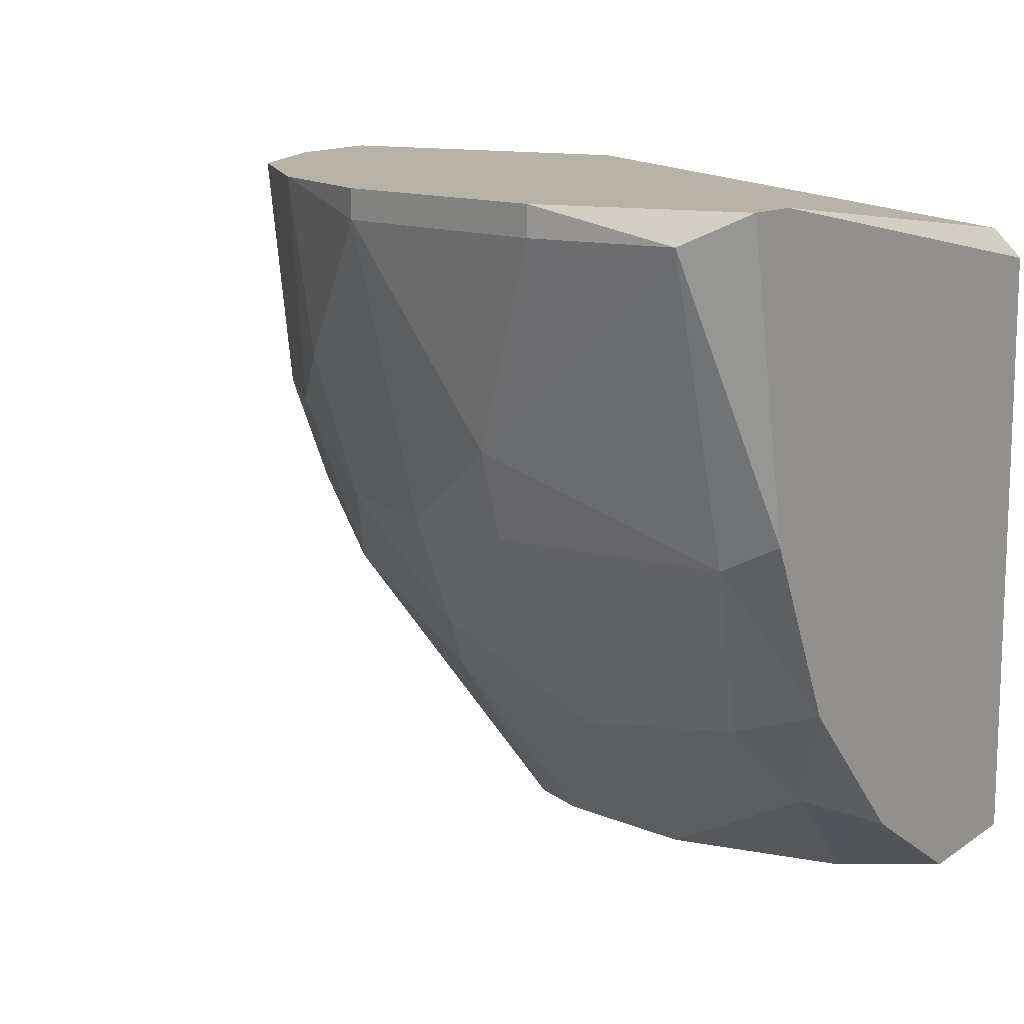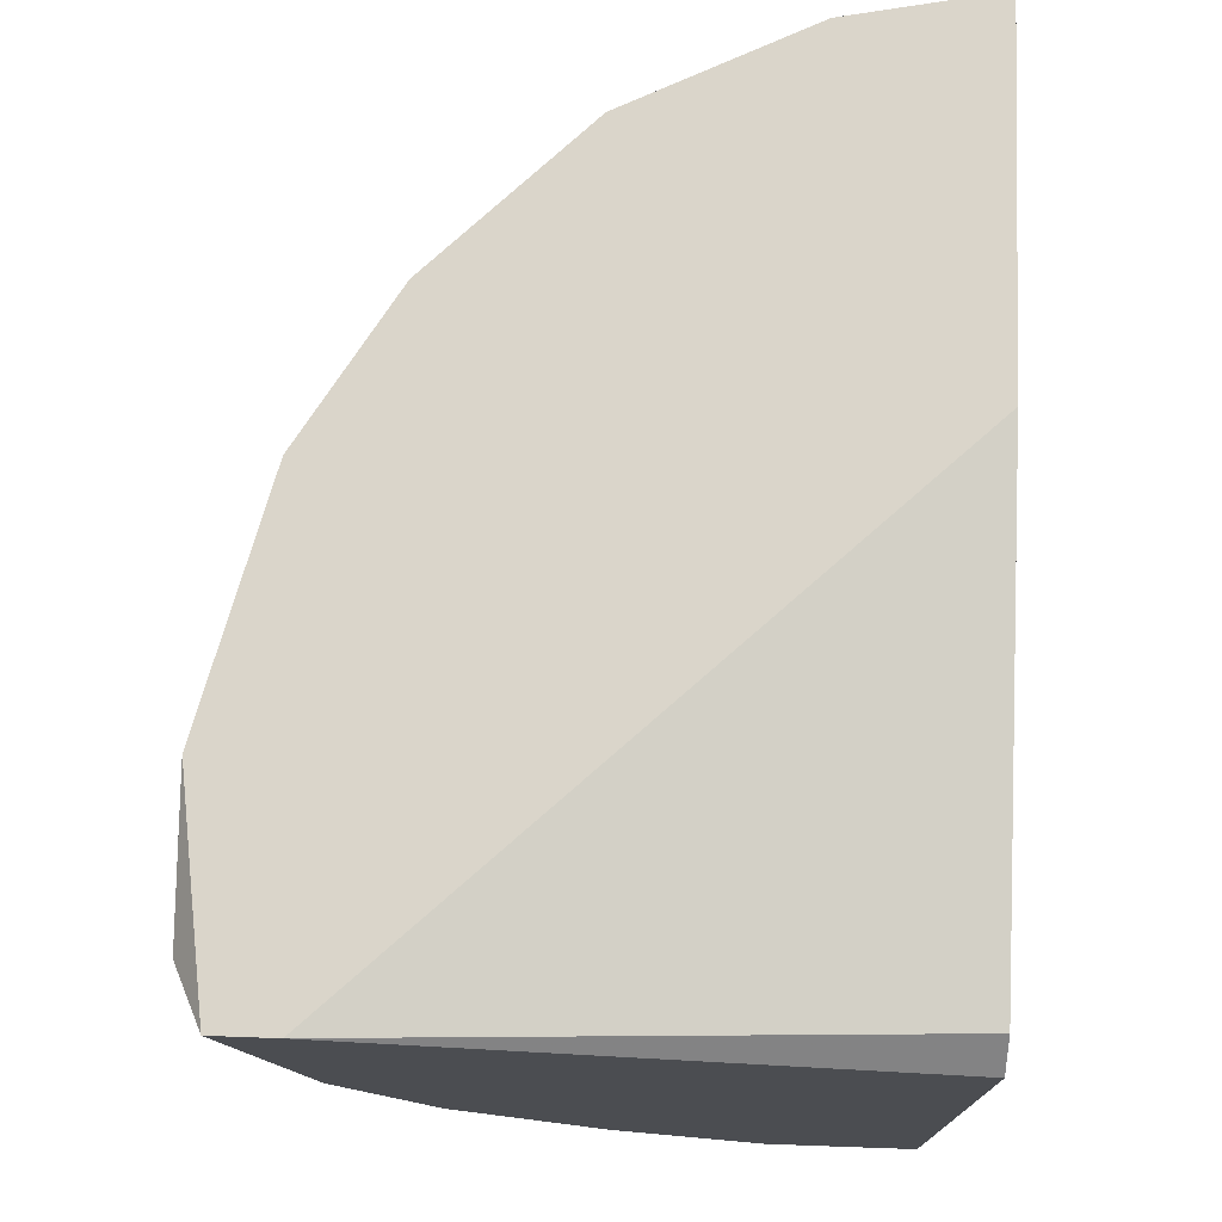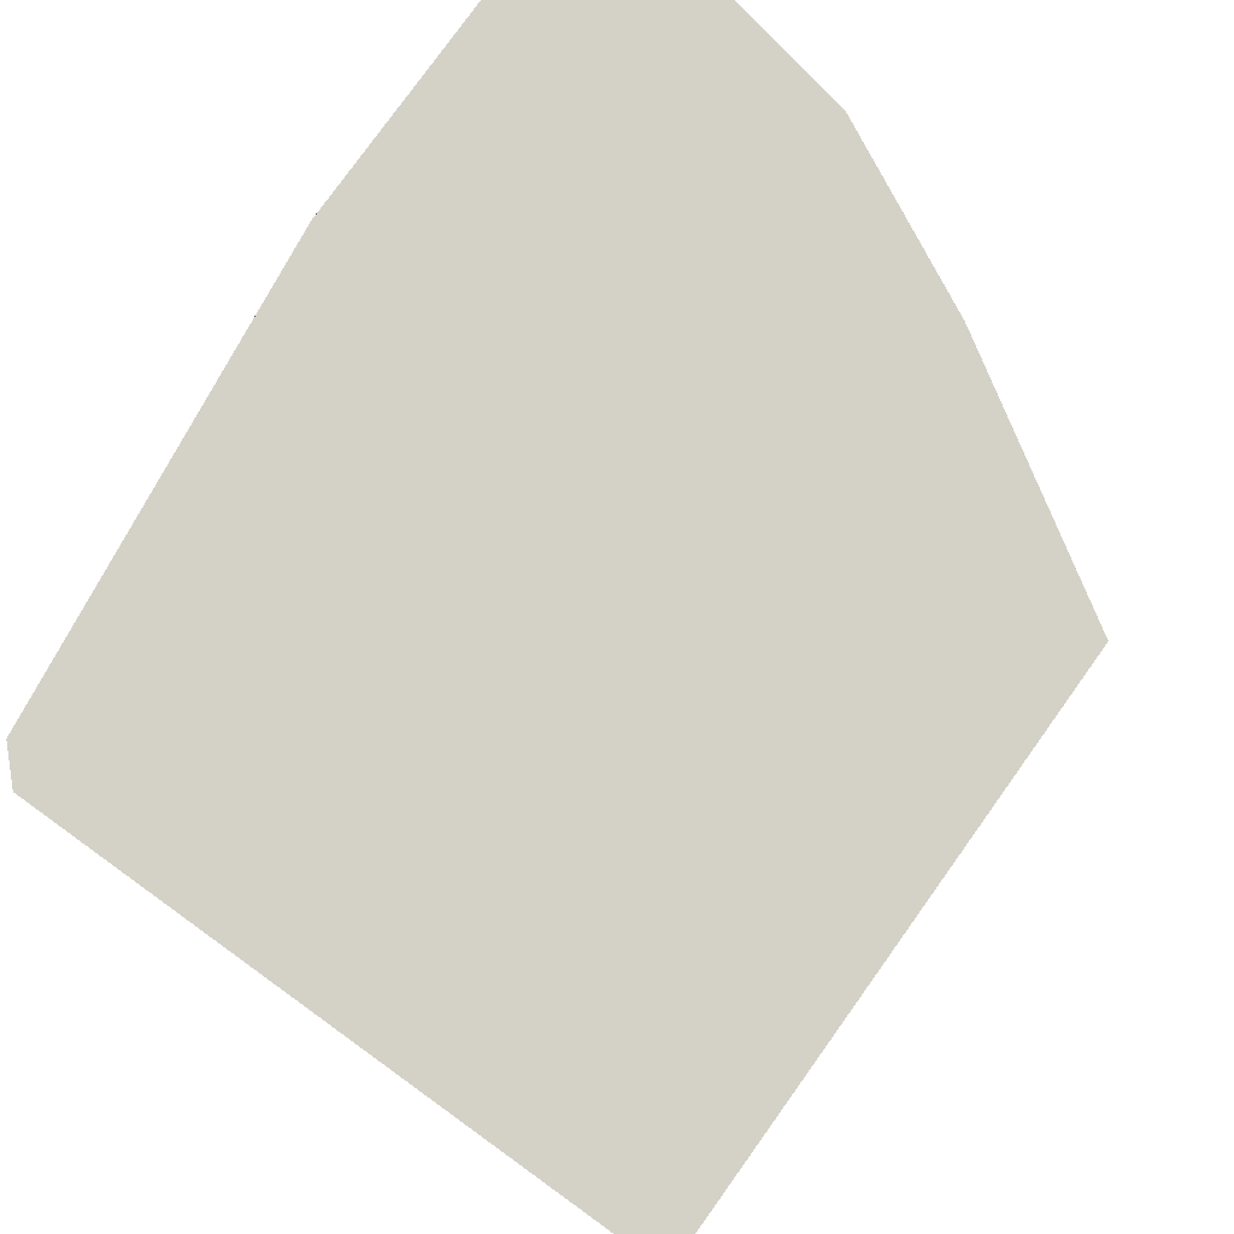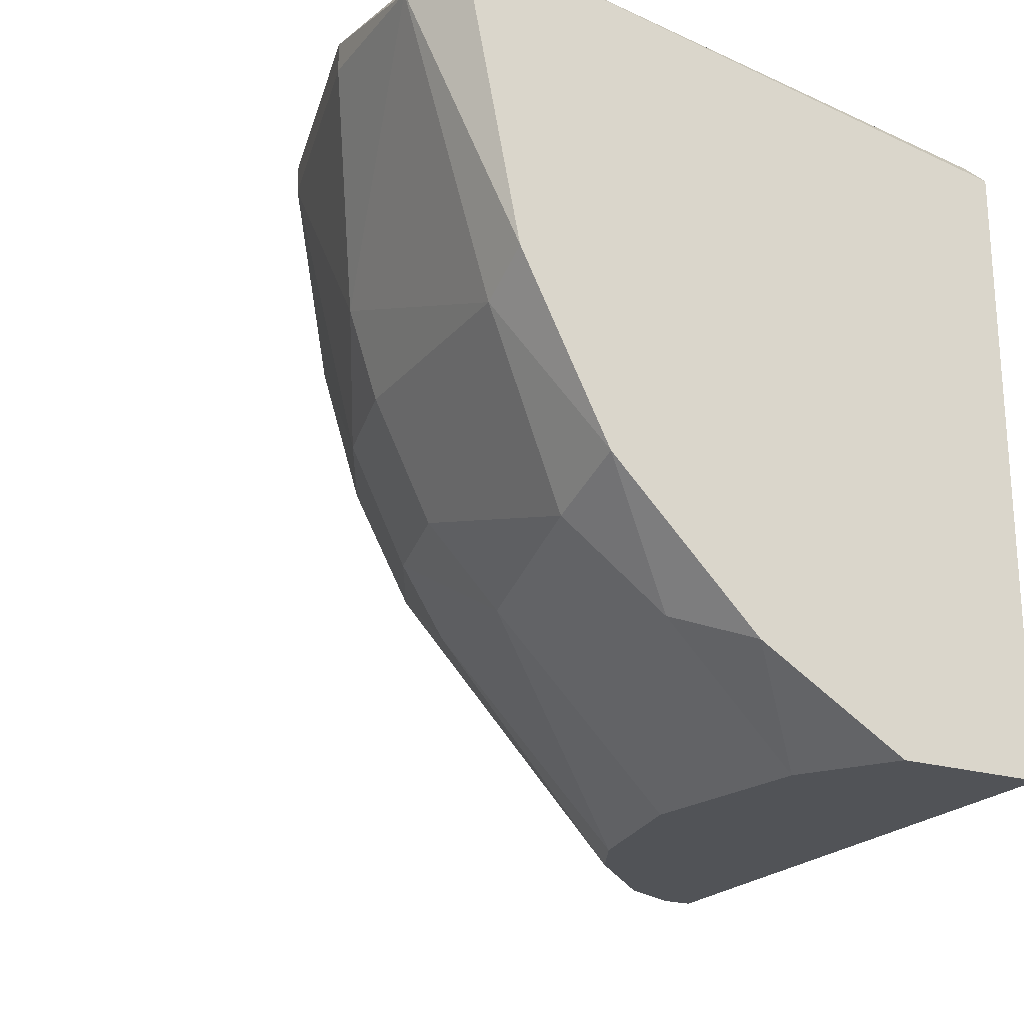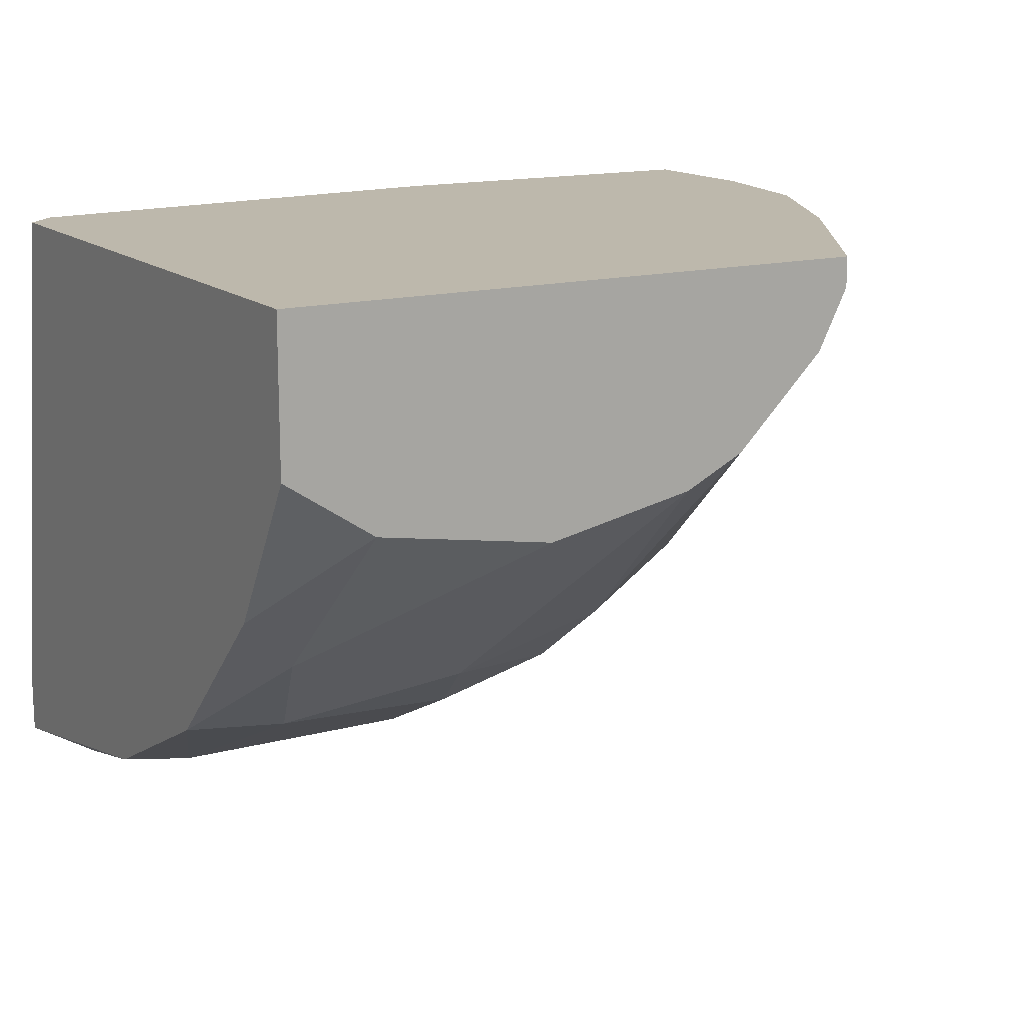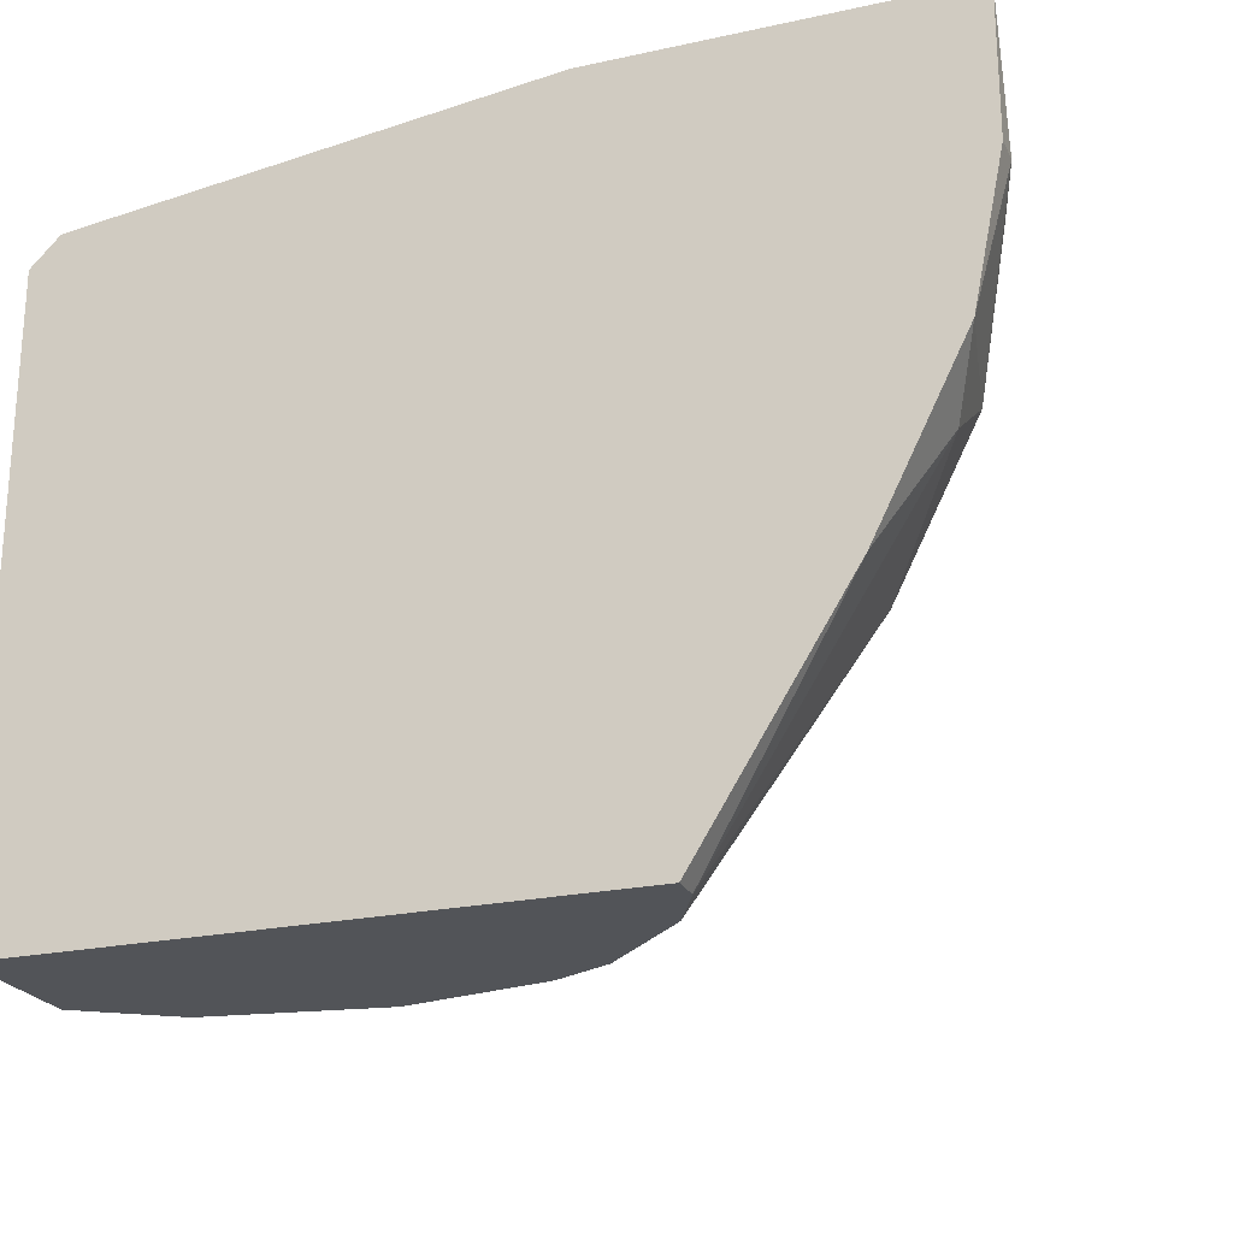
<metadata>
{"format":"obj","ext":"obj","renderer":"f3d","projection":"perspective","resolution":1024,"background":"white","views":[{"elev":12.2,"azim":-146.4,"up":"+Y"},{"elev":74.2,"azim":-88.0,"up":"+Y"},{"elev":79.8,"azim":-54.3,"up":"+Z"},{"elev":-21.7,"azim":-118.2,"up":"+Y"},{"elev":14.8,"azim":-30.0,"up":"+Z"},{"elev":-23.1,"azim":20.3,"up":"+Y"}]}
</metadata>
<code>
v 0.008617 0.046 -0.005855
v 0.02001 0.03587 -0.01598
v 0.01874 0.046 -0.01977
v 0.01874 0.02576 -0.005855
v 0.02127 0.03082 -0.008387
v 0.02127 0.03335 -0.01218
v 0.02381 0.046 -0.005855
v 0.02381 0.03967 -0.005855
v 0.02381 0.03967 -0.007122
v 0.007353 0.01563 -0.01345
v -0.01289 0.01563 -0.01218
v -0.01289 0.01563 -0.005855
v -0.01289 0.0422 -0.005855
v -0.01289 0.01943 -0.01851
v -0.01289 0.046 -0.03117
v -0.01289 0.046 -0.02863
v -0.01289 0.02576 -0.02484
v -0.01289 0.03335 -0.02863
v -0.01036 0.04473 -0.03243
v -0.01036 0.03208 -0.02863
v -0.01036 0.0207 -0.02104
v 0.01368 0.03587 -0.02357
v 0.01115 0.01563 -0.009654
v 0.01115 0.03841 -0.0261
v -0.009097 0.01563 -0.01472
v -0.009097 0.02449 -0.02484
v 0.004827 0.01563 -0.01472
v 0.004827 0.02702 -0.02484
v 0.004827 0.03208 -0.02737
v 0.01748 0.02702 -0.01345
v 0.01748 0.03082 -0.01725
v 0.01748 0.03587 -0.01977
v 0.009878 0.03208 -0.02484
v -0.01163 0.04347 -0.005855
v -0.000234 0.02702 -0.0261
v -0.000234 0.03208 -0.02863
v -0.000234 0.03587 -0.0299
v 0.01242 0.02829 -0.02104
v 0.01242 0.01563 -0.005855
v 0.01242 0.01563 -0.007122
v 0.01242 0.046 -0.0261
v 0.01495 0.02576 -0.01598
v -0.004035 0.046 -0.03243
v -0.004035 0.04473 -0.03243
v -0.001503 0.01563 -0.01598
v -0.001503 0.02322 -0.02357
v 0.02254 0.046 -0.01218
v 0.02254 0.04094 -0.01218
v 0.02254 0.03335 -0.005855
v 0.006085 0.02449 -0.02231
v 0.006085 0.046 -0.0299
v 0.006085 0.04473 -0.0299
f 49 6 9
f 8 7 13
f 8 13 12
f 12 13 15
f 15 7 41
f 40 12 27
f 12 15 18
f 13 7 1
f 7 15 1
f 41 7 3
f 8 12 4
f 27 12 11
f 12 18 11
f 13 1 34
f 15 41 51
f 12 40 39
f 4 12 39
f 40 4 39
f 27 11 45
f 11 18 17
f 41 3 32
f 27 45 46
f 50 27 46
f 40 27 23
f 18 15 19
f 44 37 19
f 15 13 16
f 1 15 16
f 13 34 16
f 34 1 16
f 17 18 20
f 18 19 20
f 19 37 20
f 31 6 30
f 40 23 30
f 45 21 26
f 21 17 26
f 46 45 26
f 35 46 26
f 20 35 26
f 17 20 26
f 4 40 5
f 40 30 5
f 30 6 5
f 27 50 10
f 50 38 10
f 23 27 10
f 3 7 47
f 48 3 47
f 21 45 25
f 45 11 25
f 41 24 52
f 24 29 52
f 51 41 52
f 44 51 52
f 37 44 52
f 29 37 52
f 29 24 33
f 17 21 14
f 11 17 14
f 21 25 14
f 25 11 14
f 6 31 2
f 32 3 2
f 31 32 2
f 3 48 2
f 48 6 2
f 38 31 42
f 31 30 42
f 30 23 42
f 10 38 42
f 23 10 42
f 38 50 28
f 46 35 28
f 50 46 28
f 29 33 28
f 33 38 28
f 31 38 22
f 24 41 22
f 41 32 22
f 32 31 22
f 33 24 22
f 38 33 22
f 15 51 43
f 51 44 43
f 19 15 43
f 44 19 43
f 37 29 36
f 35 20 36
f 20 37 36
f 29 28 36
f 28 35 36
f 8 4 49
f 4 5 49
f 5 6 49
f 7 8 9
f 6 48 9
f 47 7 9
f 48 47 9
f 8 49 9

</code>
